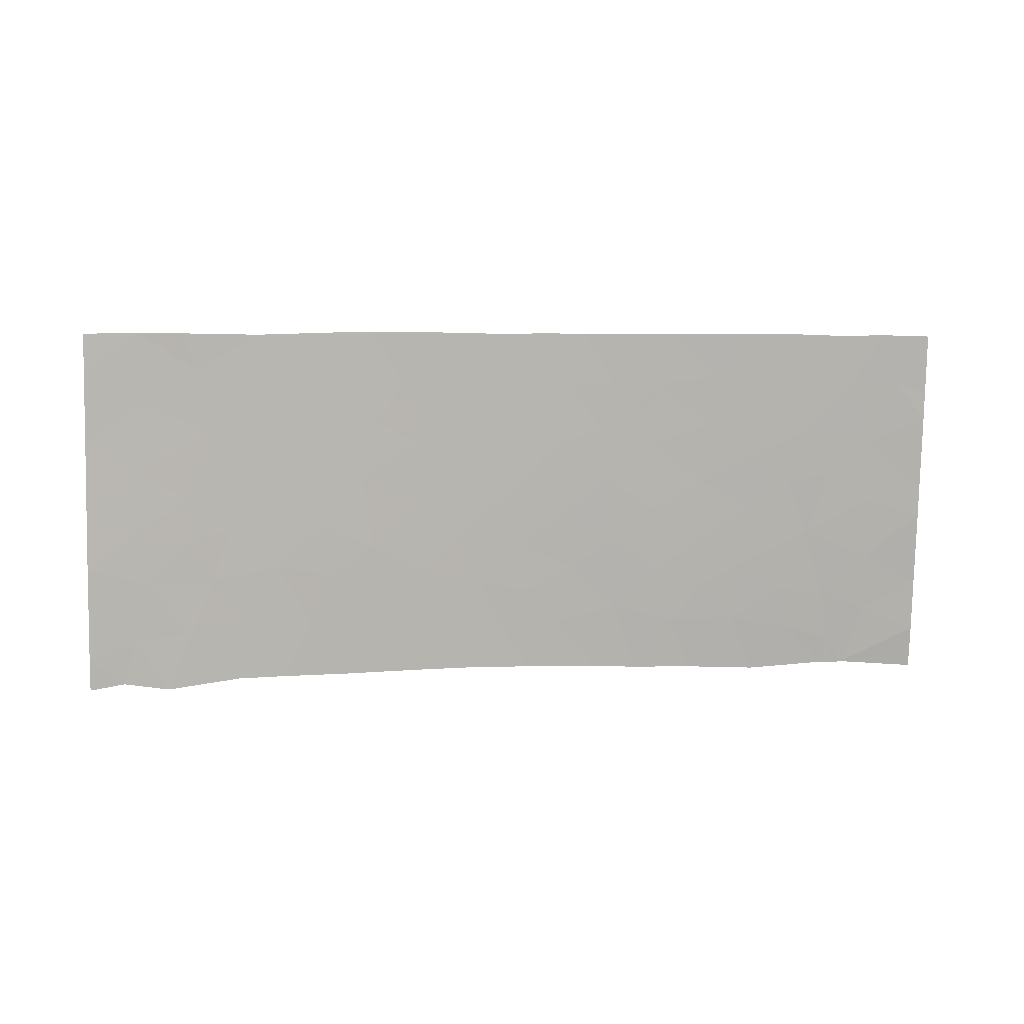
<metadata>
{"format":"obj","ext":"obj","renderer":"f3d","projection":"perspective","resolution":1024,"background":"white","views":[{"elev":-52.7,"azim":-1.0,"up":"+Y"}]}
</metadata>
<code>
v -62.37 91.42 21.76
v -61.36 92.29 23.18
v -57.41 91.29 20.54
v -57.2 92 21.87
v -59.98 91.04 20.55
v -58.51 92.52 23.09
v -56.89 92.63 23.03
v -59.21 92.46 23.09
v -60.1 92.4 23.15
v -63.58 90.77 20.8
v -62.42 90.56 20.15
v -63.01 92.15 23.28
v -63.56 89.96 19.29
v -62.23 89.82 18.72
v -63.38 89.18 17.78
v -60.78 89.76 18.26
v -57.27 90.48 18.94
v -57.19 89.76 17.51
v -58.35 90.02 18.24
v -56.01 90.23 18.22
v -56.06 90.92 19.59
v -54.81 90.68 18.91
v -54.81 91.29 20.12
v -50.22 90.04 16.92
v -52.74 89.8 16.78
v -52.09 89 15
v -50.22 89.49 15.8
v -50.22 89.08 14.83
v -54.7 91.88 21.27
v -54.93 92.75 23.01
v -53.83 92.81 22.98
v -52.44 92.86 22.92
v -52.66 91.2 19.65
v -53.31 91.69 20.72
v -51.43 92.92 22.92
v -50.22 92.28 21.52
v -50.22 91.98 20.94
v -51.57 90.96 19.03
v -55.97 89.67 17.09
v -52.65 88.97 15
v -54.56 88.76 14.94
v -53.91 89.76 16.91
v -52.36 88.98 14.98
v -56.78 89.18 16.25
v -56.26 88.65 15.06
v -58.84 88.44 15.22
v -59.53 89.6 17.66
v -60.62 89.22 17.18
v -61.89 89.2 17.45
v -61.96 88.13 15.4
v -65.43 87.71 15.49
v -68.12 87.39 15.57
v -67.12 88.88 18.13
v -66.48 90.1 20.24
v -69.37 89.5 19.79
v -68.86 90.39 21.3
v -65.96 89.48 18.98
v -65.72 90.77 21.29
v -64.93 90.19 20.04
v -64.69 89.38 18.47
v -65.05 91.43 22.37
v -64.7 92.01 23.35
v -66.47 91.27 22.39
v -71.91 88.4 18.34
v -71.91 89.05 19.5
v -71.91 90 21.19
v -71.91 88.13 17.82
v -71.04 87.06 15.62
v -71.91 87.27 16.21
v -50.22 90.84 18.6
v -50.22 91.17 19.27
v -71.9 86.91 15.52
v -69.31 87.84 16.71
v -69.47 91.52 23.52
v -71.91 90.85 22.75
v -70.54 91.44 23.57
v -67.8 91.04 22.26
v -71.91 91.31 23.6
v -67.59 91.69 23.41
v -65.68 91.91 23.38
v -63.56 87.95 15.45
v -64.58 88.54 16.86
v -69.91 87.08 15.43
v -66.95 87.53 15.54
v -65.71 88.9 17.83
v -55.15 89.32 16.21
v -50.22 92.96 22.87
v -59.67 90.27 19.01
v -60.87 91.64 21.87
v -58.45 91.91 21.91
v -58.79 91.36 20.92
v -59.57 91.8 21.91
v -61.34 91.02 20.79
v -63.88 91.45 22.15
v -60.6 88.27 15.33
v -61.07 90.41 19.58
v -58.58 90.74 19.7
v -51.58 89.67 16.34
v -52.53 89.27 15.64
v -53.5 92.32 21.98
v -54.57 92.38 22.24
v -52.17 92.31 21.8
v -51.57 91.67 20.45
v -50.97 92.35 21.75
v -51.59 90.3 17.67
v -54.85 90.02 17.61
v -53.59 89.31 15.92
v -53.76 91.07 19.55
v -57.72 88.53 15.13
v -61.31 88.71 16.35
v -62.78 88.62 16.55
v -67.74 88.09 16.78
v -67.85 89.92 20.21
v -68.32 89.24 19.07
v -67.15 89.52 19.33
v -64.63 90.92 21.33
v -69.53 88.91 18.73
v -70.44 88.34 17.89
v -70.55 89.73 20.44
v -70.46 90.59 22
v -67.2 90.58 21.28
v -68.74 88.55 17.89
v -70.75 87.62 16.61
v -66.25 88.28 16.77
v -58.29 89.21 16.64
v -53.24 90.47 18.26
v -59.86 88.91 16.4
v -55.74 92.2 22.05
v -55.99 91.6 20.91
v -70.62 88.99 19.12
v -69.12 91.11 22.68
v -62.69 91.79 22.52
v -61.86 91.85 22.47
v -62.19 92.22 23.23
v -59.18 91.58 21.42
v -59.78 91.42 21.23
v -59.39 91.2 20.73
v -58.48 92.21 22.5
v -57.83 91.95 21.89
v -57.85 92.26 22.48
v -57.05 92.32 22.45
v -57.7 92.58 23.06
v -62.97 91.09 21.28
v -63.12 91.44 21.95
v -63.73 91.11 21.48
v -63.45 91.8 22.71
v -60.43 91.34 21.21
v -61.11 91.33 21.33
v -60.66 91.03 20.67
v -63.47 89.57 18.53
v -62.8 89.5 18.25
v -62.9 89.89 19
v -62.99 90.26 19.72
v -63 90.66 20.47
v -63.57 90.36 20.05
v -61.21 90.72 20.19
v -60.53 90.73 20.06
v -57.92 90.61 19.32
v -57.34 90.89 19.74
v -58 91.02 20.12
v -57.77 89.89 17.88
v -57.23 90.12 18.22
v -57.81 90.25 18.59
v -56.6 90 17.86
v -56.64 90.36 18.58
v -56.66 90.7 19.27
v -56.74 91.1 20.06
v -56.03 90.57 18.9
v -55.41 90.45 18.57
v -55.43 90.8 19.25
v -56.02 91.26 20.25
v -55.44 91.1 19.86
v -55.4 91.44 20.52
v -54.81 90.98 19.52
v -55.35 91.74 21.09
v -55.22 92.04 21.66
v -55.86 91.9 21.48
v -54.64 92.13 21.76
v -55.15 92.29 22.14
v -53.66 92.56 22.48
v -54.2 92.59 22.61
v -54.03 92.35 22.11
v -52.3 92.58 22.36
v -52.97 92.59 22.45
v -52.83 92.31 21.89
v -52.44 91.68 20.59
v -52.98 91.45 20.19
v -52.11 91.43 20.05
v -50.9 91.83 20.7
v -50.6 92.17 21.35
v -51.27 92.01 21.1
v -50.6 92.32 21.64
v -50.22 92.13 21.23
v -52.11 91.08 19.34
v -51.57 91.32 19.74
v -52.41 90.72 18.64
v -52.42 90.39 17.96
v -51.58 90.63 18.35
v -50.91 90.17 17.29
v -51.59 89.99 17
v -50.9 89.85 16.63
v -55.99 89.95 17.65
v -55.41 89.85 17.35
v -55.43 90.13 17.92
v -52.59 89.12 15.32
v -53.06 89.29 15.78
v -53.12 89.14 15.46
v -54.83 90.35 18.26
v -52.51 88.97 14.99
v -52.45 89.12 15.31
v -56.99 89.47 16.88
v -56.37 89.42 16.67
v -56.58 89.72 17.3
v -56.52 88.91 15.66
v -55.71 88.98 15.64
v -55.96 89.25 16.23
v -55.56 89.49 16.65
v -57.25 88.85 15.69
v -56.99 88.59 15.1
v -57.74 89.49 17.07
v -57.53 89.2 16.45
v -58.91 89.41 17.15
v -58.32 89.62 17.44
v -58.94 89.81 17.95
v -60.15 89.68 17.96
v -60.7 89.49 17.72
v -60.07 89.41 17.42
v -61.26 89.21 17.31
v -61.34 89.48 17.86
v -61.51 89.79 18.49
v -62.06 89.51 18.08
v -62.63 89.19 17.61
v -62.04 88.66 16.45
v -61.6 88.95 16.9
v -62.34 88.91 17
v -66.46 90.67 21.29
v -66.84 90.34 20.76
v -66.1 90.43 20.77
v -68.08 89.58 19.64
v -67.73 89.38 19.2
v -67.5 89.72 19.77
v -66.22 89.79 19.61
v -66.81 89.81 19.78
v -66.55 89.5 19.16
v -65.7 90.14 20.14
v -65.32 90.48 20.66
v -65.45 89.84 19.51
v -65.33 89.43 18.73
v -64.81 89.78 19.25
v -64.78 90.55 20.68
v -65.17 90.84 21.31
v -65.37 91.67 22.87
v -64.87 91.72 22.86
v -65.19 91.96 23.36
v -65.76 91.35 22.38
v -66.08 91.59 22.88
v -69.96 89.61 20.11
v -70.58 89.36 19.78
v -69.99 89.25 19.45
v -71.17 88.24 17.86
v -71.17 88.37 18.12
v -71.91 88.27 18.08
v -71.33 87.87 17.22
v -70.6 87.98 17.25
v -71.91 87.7 17.02
v -71.33 87.44 16.41
v -71.47 87.16 15.91
v -70.9 87.34 16.11
v -50.9 90.9 18.82
v -50.22 91 18.94
v -50.9 91.07 19.15
v -71.47 86.99 15.57
v -71.91 87.09 15.86
v -71.22 91.14 23.16
v -71.18 90.72 22.38
v -70.5 91.02 22.79
v -69.29 91.32 23.1
v -70 91.48 23.55
v -69.83 91.28 23.13
v -68.33 90.71 21.78
v -68.03 90.49 21.29
v -67.5 90.81 21.77
v -71.22 91.38 23.58
v -71.91 91.08 23.17
v -68.35 91.4 23.04
v -68.53 91.61 23.47
v -66.83 90.93 21.84
v -67.14 91.16 22.32
v -66.63 91.8 23.39
v -67.03 91.48 22.9
v -66.1 91.02 21.84
v -62.76 88.04 15.42
v -62.37 88.37 15.98
v -63.17 88.28 16
v -64.63 88.96 17.67
v -63.98 88.86 17.32
v -64.03 89.28 18.13
v -69.45 89.2 19.26
v -68.93 89.07 18.9
v -68.84 89.37 19.43
v -69.88 88.09 17.3
v -70.03 87.73 16.66
v -67.93 87.74 16.18
v -68.53 87.96 16.75
v -68.72 87.62 16.14
v -69.61 87.46 16.07
v -69.02 87.24 15.5
v -67 88.18 16.78
v -67.34 87.81 16.16
v -66.6 87.9 16.16
v -66.54 89.18 18.55
v -66.41 88.89 17.98
v -65.84 89.19 18.41
v -65.2 89.14 18.15
v -54.53 89.54 16.56
v -54.38 89.89 17.26
v -55 89.67 16.91
v -53.58 90.12 17.59
v -54.04 90.25 17.94
v -52.99 90.14 17.52
v -53.33 89.78 16.85
v -54.07 89.04 15.43
v -54.37 89.31 16.06
v -54.85 89.04 15.58
v -52.95 90.84 18.96
v -50.83 92.94 22.9
v -51.2 92.64 22.34
v -50.6 92.66 22.31
v -50.9 91.42 19.86
v -50.22 91.58 20.11
v -54.38 92.78 23
v -54.75 92.56 22.62
v -54.76 91.58 20.7
v -54.06 91.49 20.42
v -54 91.79 21
v -53.75 89.54 16.41
v -53.16 89.56 16.35
v -52.23 88.99 14.99
v -52.31 89.14 15.32
v -59.6 89.93 18.34
v -59.01 90.15 18.63
v -58.47 90.38 18.97
v -59.12 90.51 19.36
v -60.37 90.34 19.3
v -59.83 90.66 19.78
v -65 88.13 16.17
v -65.42 88.41 16.82
v -65.84 87.99 16.13
v -60.59 88.81 16.38
v -60.96 88.49 15.84
v -60.23 88.59 15.86
v -59.69 89.25 17.03
v -59.08 89.06 16.52
v -64.12 89.67 18.88
v -64.24 90.07 19.66
v -64.25 90.48 20.42
v -58.86 92.49 23.09
v -58.83 92.18 22.5
v -56.31 92.42 22.54
v -55.33 92.47 22.53
v -55.91 92.69 23.02
v -56.47 92.1 21.96
v -56.59 91.8 21.39
v -60.22 91.72 21.89
v -64.47 91.44 22.26
v -64.29 91.73 22.75
v -64.11 90.84 21.07
v -64.25 91.19 21.74
v -63.86 92.08 23.31
v -61.62 91.53 21.81
v -61.11 91.97 22.52
v -57.93 91.6 21.22
v -57.31 91.65 21.2
v -58.69 91.05 20.31
v -59.28 90.89 20.12
v -58.62 91.63 21.42
v -59.01 91.85 21.91
v -58.1 91.32 20.73
v -59.84 92.1 22.53
v -59.39 92.13 22.5
v -59.66 92.43 23.12
v -61.85 91.22 21.27
v -61.75 90.48 19.86
v -61.88 90.79 20.47
v -60.93 90.08 18.92
v -61.65 90.12 19.15
v -56.7 91.44 20.72
v -51.84 89.33 15.67
v -52.06 89.47 15.99
v -52.16 89.73 16.56
v -52.63 89.54 16.21
v -50.9 89.58 16.07
v -50.22 89.77 16.36
v -53.14 92.83 22.95
v -54.1 92.1 21.63
v -53.4 92.01 21.35
v -52.74 92 21.26
v -51.87 91.99 21.13
v -51.57 92.33 21.78
v -51.8 92.61 22.36
v -51.94 92.89 22.92
v -50.22 92.62 22.2
v -52.17 90.05 17.22
v -50.22 90.44 17.76
v -50.91 90.57 18.13
v -53.6 88.87 14.97
v -54.02 90.57 18.59
v -54.29 90.87 19.23
v -54.29 91.18 19.84
v -58.01 88.87 15.88
v -58.56 88.83 15.93
v -58.28 88.49 15.17
v -61.63 88.42 15.88
v -61.28 88.2 15.37
v -63.08 88.9 17.16
v -67.43 88.48 17.45
v -67.93 88.71 18.01
v -68.24 88.32 17.34
v -67.52 90.25 20.75
v -67.16 90.01 20.23
v -68.35 90.15 20.76
v -69.11 89.95 20.54
v -68.61 89.71 20
v -67.72 89.06 18.6
v -67.13 89.2 18.73
v -65.39 91.1 21.83
v -64.84 91.18 21.85
v -71.91 89.52 20.35
v -71.23 89.39 19.97
v -71.23 89.86 20.82
v -69.98 88.63 18.31
v -69.59 88.45 17.89
v -69.14 88.73 18.31
v -69.03 88.2 17.3
v -70.5 90.16 21.22
v -71.18 90.29 21.6
v -71.91 90.42 21.97
v -69.79 90.85 22.34
v -69.66 90.49 21.65
v -68.99 90.75 21.99
v -68.46 91.08 22.47
v -67.69 91.37 22.84
v -60.96 88.96 16.77
v -64.49 87.83 15.47
v -64.07 88.24 16.15
v -63.68 88.58 16.7
v -68.53 88.89 18.48
v -69.7 90.06 20.87
v -70.33 87.35 16.02
v -70.48 87.07 15.52
v -66.19 87.62 15.51
v -66.69 88.58 17.45
v -67.53 87.46 15.56
v -65.98 88.59 17.3
v -55.41 88.71 15
v -53.53 91.38 20.13
v -53.21 91.14 19.6
v -53.5 90.77 18.9
v -60.22 90.02 18.64
v -65.14 88.72 17.34
v -59.35 88.68 15.81
v -59.72 88.36 15.27
v -60.24 89.06 16.79
v -60.48 92.02 22.51
v -60.73 92.35 23.16
v -71.26 89.02 19.31
v -62.39 90.99 20.95
v -51.16 89.25 15.4
v -51.16 89.04 14.91
v -50.22 89.29 15.31
v -71.26 88.7 18.73
v -71.91 88.73 18.92
v -70.07 88.95 18.93
v -70.53 88.67 18.51
v -62.33 90.19 19.43
f 12 132 134
f 132 1 133
f 132 133 134
f 134 133 2
f 91 135 137
f 135 92 136
f 135 136 137
f 137 136 5
f 6 138 140
f 138 90 139
f 138 139 140
f 140 139 4
f 4 141 140
f 141 7 142
f 141 142 140
f 140 142 6
f 10 143 145
f 143 1 144
f 143 144 145
f 145 144 94
f 12 146 132
f 146 94 144
f 146 144 132
f 132 144 1
f 5 147 149
f 147 89 148
f 147 148 149
f 149 148 93
f 13 150 152
f 150 15 151
f 150 151 152
f 152 151 14
f 13 153 155
f 153 11 154
f 153 154 155
f 155 154 10
f 5 149 157
f 149 93 156
f 149 156 157
f 157 156 96
f 97 158 160
f 158 17 159
f 158 159 160
f 160 159 3
f 19 161 163
f 161 18 162
f 161 162 163
f 163 162 17
f 17 162 165
f 162 18 164
f 162 164 165
f 165 164 20
f 3 159 167
f 159 17 166
f 159 166 167
f 167 166 21
f 17 165 166
f 165 20 168
f 165 168 166
f 166 168 21
f 21 168 170
f 168 20 169
f 168 169 170
f 170 169 22
f 129 171 173
f 171 21 172
f 171 172 173
f 173 172 23
f 21 170 172
f 170 22 174
f 170 174 172
f 172 174 23
f 129 175 177
f 175 29 176
f 175 176 177
f 177 176 128
f 128 176 179
f 176 29 178
f 176 178 179
f 179 178 101
f 100 180 182
f 180 31 181
f 180 181 182
f 182 181 101
f 102 183 185
f 183 32 184
f 183 184 185
f 185 184 100
f 103 186 188
f 186 34 187
f 186 187 188
f 188 187 33
f 103 189 191
f 189 37 190
f 189 190 191
f 191 190 104
f 36 192 193
f 192 104 190
f 192 190 193
f 193 190 37
f 33 194 188
f 194 38 195
f 194 195 188
f 188 195 103
f 38 196 198
f 196 126 197
f 196 197 198
f 198 197 105
f 24 199 201
f 199 105 200
f 199 200 201
f 201 200 98
f 20 202 204
f 202 39 203
f 202 203 204
f 204 203 106
f 40 205 207
f 205 99 206
f 205 206 207
f 207 206 107
f 20 204 169
f 204 106 208
f 204 208 169
f 169 208 22
f 40 209 205
f 209 43 210
f 209 210 205
f 205 210 99
f 18 211 213
f 211 44 212
f 211 212 213
f 213 212 39
f 20 164 202
f 164 18 213
f 164 213 202
f 202 213 39
f 44 214 216
f 214 45 215
f 214 215 216
f 216 215 86
f 86 217 216
f 217 39 212
f 217 212 216
f 216 212 44
f 45 214 219
f 214 44 218
f 214 218 219
f 219 218 109
f 44 211 221
f 211 18 220
f 211 220 221
f 221 220 125
f 47 222 224
f 222 125 223
f 222 223 224
f 224 223 19
f 47 225 227
f 225 16 226
f 225 226 227
f 227 226 48
f 49 228 229
f 228 48 226
f 228 226 229
f 229 226 16
f 16 230 229
f 230 14 231
f 230 231 229
f 229 231 49
f 15 232 151
f 232 49 231
f 232 231 151
f 151 231 14
f 111 233 235
f 233 110 234
f 233 234 235
f 235 234 49
f 58 236 238
f 236 121 237
f 236 237 238
f 238 237 54
f 113 239 241
f 239 114 240
f 239 240 241
f 241 240 115
f 57 242 244
f 242 54 243
f 242 243 244
f 244 243 115
f 58 238 246
f 238 54 245
f 238 245 246
f 246 245 59
f 54 242 245
f 242 57 247
f 242 247 245
f 245 247 59
f 57 248 247
f 248 60 249
f 248 249 247
f 247 249 59
f 58 246 251
f 246 59 250
f 246 250 251
f 251 250 116
f 80 252 254
f 252 61 253
f 252 253 254
f 254 253 62
f 63 255 256
f 255 61 252
f 255 252 256
f 256 252 80
f 55 257 259
f 257 119 258
f 257 258 259
f 259 258 130
f 67 260 262
f 260 118 261
f 260 261 262
f 262 261 64
f 118 260 264
f 260 67 263
f 260 263 264
f 264 263 123
f 123 263 266
f 263 67 265
f 263 265 266
f 266 265 69
f 69 267 266
f 267 68 268
f 267 268 266
f 266 268 123
f 38 269 271
f 269 70 270
f 269 270 271
f 271 270 71
f 72 272 273
f 272 68 267
f 272 267 273
f 273 267 69
f 76 274 276
f 274 75 275
f 274 275 276
f 276 275 120
f 131 277 279
f 277 74 278
f 277 278 279
f 279 278 76
f 77 280 282
f 280 56 281
f 280 281 282
f 282 281 121
f 75 274 284
f 274 76 283
f 274 283 284
f 284 283 78
f 74 277 286
f 277 131 285
f 277 285 286
f 286 285 79
f 121 287 282
f 287 63 288
f 287 288 282
f 282 288 77
f 63 256 290
f 256 80 289
f 256 289 290
f 290 289 79
f 63 287 291
f 287 121 236
f 287 236 291
f 291 236 58
f 81 292 294
f 292 50 293
f 292 293 294
f 294 293 111
f 60 295 297
f 295 82 296
f 295 296 297
f 297 296 15
f 55 298 300
f 298 117 299
f 298 299 300
f 300 299 114
f 73 301 302
f 301 118 264
f 301 264 302
f 302 264 123
f 52 303 305
f 303 112 304
f 303 304 305
f 305 304 73
f 73 306 305
f 306 83 307
f 306 307 305
f 305 307 52
f 124 308 310
f 308 112 309
f 308 309 310
f 310 309 84
f 57 311 313
f 311 53 312
f 311 312 313
f 313 312 85
f 85 314 313
f 314 60 248
f 314 248 313
f 313 248 57
f 86 315 317
f 315 42 316
f 315 316 317
f 317 316 106
f 106 316 319
f 316 42 318
f 316 318 319
f 319 318 126
f 25 320 321
f 320 126 318
f 320 318 321
f 321 318 42
f 41 322 324
f 322 107 323
f 322 323 324
f 324 323 86
f 33 325 194
f 325 126 196
f 325 196 194
f 194 196 38
f 87 326 328
f 326 35 327
f 326 327 328
f 328 327 104
f 38 271 195
f 271 71 329
f 271 329 195
f 195 329 103
f 71 330 329
f 330 37 189
f 330 189 329
f 329 189 103
f 31 331 181
f 331 30 332
f 331 332 181
f 181 332 101
f 129 173 175
f 173 23 333
f 173 333 175
f 175 333 29
f 29 333 335
f 333 23 334
f 333 334 335
f 335 334 34
f 42 336 321
f 336 107 337
f 336 337 321
f 321 337 25
f 43 338 210
f 338 26 339
f 338 339 210
f 210 339 99
f 88 340 341
f 340 47 224
f 340 224 341
f 341 224 19
f 19 342 341
f 342 97 343
f 342 343 341
f 341 343 88
f 5 157 345
f 157 96 344
f 157 344 345
f 345 344 88
f 51 346 348
f 346 82 347
f 346 347 348
f 348 347 124
f 127 349 351
f 349 110 350
f 349 350 351
f 351 350 95
f 47 352 222
f 352 127 353
f 352 353 222
f 222 353 125
f 60 354 249
f 354 13 355
f 354 355 249
f 249 355 59
f 13 155 355
f 155 10 356
f 155 356 355
f 355 356 59
f 13 354 150
f 354 60 297
f 354 297 150
f 150 297 15
f 6 357 138
f 357 8 358
f 357 358 138
f 138 358 90
f 7 359 361
f 359 128 360
f 359 360 361
f 361 360 30
f 128 362 177
f 362 4 363
f 362 363 177
f 177 363 129
f 5 136 147
f 136 92 364
f 136 364 147
f 147 364 89
f 62 253 366
f 253 61 365
f 253 365 366
f 366 365 94
f 116 367 368
f 367 10 145
f 367 145 368
f 368 145 94
f 12 369 146
f 369 62 366
f 369 366 146
f 146 366 94
f 1 370 133
f 370 89 371
f 370 371 133
f 133 371 2
f 90 372 139
f 372 3 373
f 372 373 139
f 139 373 4
f 97 374 375
f 374 91 137
f 374 137 375
f 375 137 5
f 91 376 135
f 376 90 377
f 376 377 135
f 135 377 92
f 91 378 376
f 378 3 372
f 378 372 376
f 376 372 90
f 3 378 160
f 378 91 374
f 378 374 160
f 160 374 97
f 9 379 381
f 379 92 380
f 379 380 381
f 381 380 8
f 89 370 148
f 370 1 382
f 370 382 148
f 148 382 93
f 11 383 384
f 383 96 156
f 383 156 384
f 384 156 93
f 16 385 230
f 385 96 386
f 385 386 230
f 230 386 14
f 17 158 163
f 158 97 342
f 158 342 163
f 163 342 19
f 129 387 171
f 387 3 167
f 387 167 171
f 171 167 21
f 26 388 339
f 388 98 389
f 388 389 339
f 339 389 99
f 99 389 391
f 389 98 390
f 389 390 391
f 391 390 25
f 98 392 201
f 392 27 393
f 392 393 201
f 201 393 24
f 128 179 360
f 179 101 332
f 179 332 360
f 360 332 30
f 31 180 394
f 180 100 184
f 180 184 394
f 394 184 32
f 101 178 182
f 178 29 395
f 178 395 182
f 182 395 100
f 34 396 335
f 396 100 395
f 396 395 335
f 335 395 29
f 34 397 396
f 397 102 185
f 397 185 396
f 396 185 100
f 102 397 398
f 397 34 186
f 397 186 398
f 398 186 103
f 102 398 399
f 398 103 191
f 398 191 399
f 399 191 104
f 35 400 327
f 400 102 399
f 400 399 327
f 327 399 104
f 102 400 183
f 400 35 401
f 400 401 183
f 183 401 32
f 104 192 328
f 192 36 402
f 192 402 328
f 328 402 87
f 126 320 197
f 320 25 403
f 320 403 197
f 197 403 105
f 24 404 199
f 404 70 405
f 404 405 199
f 199 405 105
f 98 200 390
f 200 105 403
f 200 403 390
f 390 403 25
f 86 317 217
f 317 106 203
f 317 203 217
f 217 203 39
f 40 207 406
f 207 107 322
f 207 322 406
f 406 322 41
f 107 206 337
f 206 99 391
f 206 391 337
f 337 391 25
f 106 319 208
f 319 126 407
f 319 407 208
f 208 407 22
f 22 408 174
f 408 108 409
f 408 409 174
f 174 409 23
f 109 218 410
f 218 44 221
f 218 221 410
f 410 221 125
f 109 410 412
f 410 125 411
f 410 411 412
f 412 411 46
f 95 350 414
f 350 110 413
f 350 413 414
f 414 413 50
f 111 235 415
f 235 49 232
f 235 232 415
f 415 232 15
f 112 416 418
f 416 53 417
f 416 417 418
f 418 417 122
f 121 419 237
f 419 113 420
f 419 420 237
f 237 420 54
f 56 421 281
f 421 113 419
f 421 419 281
f 281 419 121
f 113 421 423
f 421 56 422
f 421 422 423
f 423 422 55
f 54 420 243
f 420 113 241
f 420 241 243
f 243 241 115
f 113 423 239
f 423 55 300
f 423 300 239
f 239 300 114
f 115 240 425
f 240 114 424
f 240 424 425
f 425 424 53
f 57 244 311
f 244 115 425
f 244 425 311
f 311 425 53
f 116 250 367
f 250 59 356
f 250 356 367
f 367 356 10
f 61 255 426
f 255 63 291
f 255 291 426
f 426 291 58
f 58 251 426
f 251 116 427
f 251 427 426
f 426 427 61
f 66 428 430
f 428 65 429
f 428 429 430
f 430 429 119
f 117 431 433
f 431 118 432
f 431 432 433
f 433 432 122
f 122 432 434
f 432 118 301
f 432 301 434
f 434 301 73
f 66 430 436
f 430 119 435
f 430 435 436
f 436 435 120
f 75 437 275
f 437 66 436
f 437 436 275
f 275 436 120
f 120 438 276
f 438 131 279
f 438 279 276
f 276 279 76
f 120 439 438
f 439 56 440
f 439 440 438
f 438 440 131
f 131 440 441
f 440 56 280
f 440 280 441
f 441 280 77
f 77 288 442
f 288 63 290
f 288 290 442
f 442 290 79
f 49 234 228
f 234 110 443
f 234 443 228
f 228 443 48
f 82 346 445
f 346 51 444
f 346 444 445
f 445 444 81
f 111 415 446
f 415 15 296
f 415 296 446
f 446 296 82
f 114 299 447
f 299 117 433
f 299 433 447
f 447 433 122
f 114 447 424
f 447 122 417
f 447 417 424
f 424 417 53
f 56 448 422
f 448 119 257
f 448 257 422
f 422 257 55
f 119 448 435
f 448 56 439
f 448 439 435
f 435 439 120
f 123 449 302
f 449 83 306
f 449 306 302
f 302 306 73
f 123 268 449
f 268 68 450
f 268 450 449
f 449 450 83
f 112 418 304
f 418 122 434
f 418 434 304
f 304 434 73
f 51 348 451
f 348 124 310
f 348 310 451
f 451 310 84
f 124 452 308
f 452 53 416
f 452 416 308
f 308 416 112
f 84 309 453
f 309 112 303
f 309 303 453
f 453 303 52
f 53 452 312
f 452 124 454
f 452 454 312
f 312 454 85
f 18 161 220
f 161 19 223
f 161 223 220
f 220 223 125
f 86 215 324
f 215 45 455
f 215 455 324
f 324 455 41
f 107 336 323
f 336 42 315
f 336 315 323
f 323 315 86
f 38 198 269
f 198 105 405
f 198 405 269
f 269 405 70
f 23 409 334
f 409 108 456
f 409 456 334
f 334 456 34
f 126 325 458
f 325 33 457
f 325 457 458
f 458 457 108
f 34 456 187
f 456 108 457
f 456 457 187
f 187 457 33
f 5 345 375
f 345 88 343
f 345 343 375
f 375 343 97
f 16 459 385
f 459 88 344
f 459 344 385
f 385 344 96
f 88 459 340
f 459 16 225
f 459 225 340
f 340 225 47
f 60 314 295
f 314 85 460
f 314 460 295
f 295 460 82
f 124 347 454
f 347 82 460
f 347 460 454
f 454 460 85
f 46 461 462
f 461 127 351
f 461 351 462
f 462 351 95
f 127 463 349
f 463 48 443
f 463 443 349
f 349 443 110
f 127 352 463
f 352 47 227
f 352 227 463
f 463 227 48
f 125 353 411
f 353 127 461
f 353 461 411
f 411 461 46
f 92 377 380
f 377 90 358
f 377 358 380
f 380 358 8
f 129 363 387
f 363 4 373
f 363 373 387
f 387 373 3
f 128 359 362
f 359 7 141
f 359 141 362
f 362 141 4
f 9 464 379
f 464 89 364
f 464 364 379
f 379 364 92
f 89 464 371
f 464 9 465
f 464 465 371
f 371 465 2
f 61 427 365
f 427 116 368
f 427 368 365
f 365 368 94
f 50 413 293
f 413 110 233
f 413 233 293
f 293 233 111
f 130 258 466
f 258 119 429
f 258 429 466
f 466 429 65
f 131 441 285
f 441 77 442
f 441 442 285
f 285 442 79
f 11 384 467
f 384 93 382
f 384 382 467
f 467 382 1
f 10 154 143
f 154 11 467
f 154 467 143
f 143 467 1
f 27 468 470
f 468 26 469
f 468 469 470
f 470 469 28
f 108 408 458
f 408 22 407
f 408 407 458
f 458 407 126
f 64 471 472
f 471 130 466
f 471 466 472
f 472 466 65
f 130 473 259
f 473 117 298
f 473 298 259
f 259 298 55
f 118 431 474
f 431 117 473
f 431 473 474
f 474 473 130
f 11 153 475
f 153 13 152
f 153 152 475
f 475 152 14
f 96 383 386
f 383 11 475
f 383 475 386
f 386 475 14
f 82 445 446
f 445 81 294
f 445 294 446
f 446 294 111
f 98 388 392
f 388 26 468
f 388 468 392
f 392 468 27
f 118 474 261
f 474 130 471
f 474 471 261
f 261 471 64

</code>
